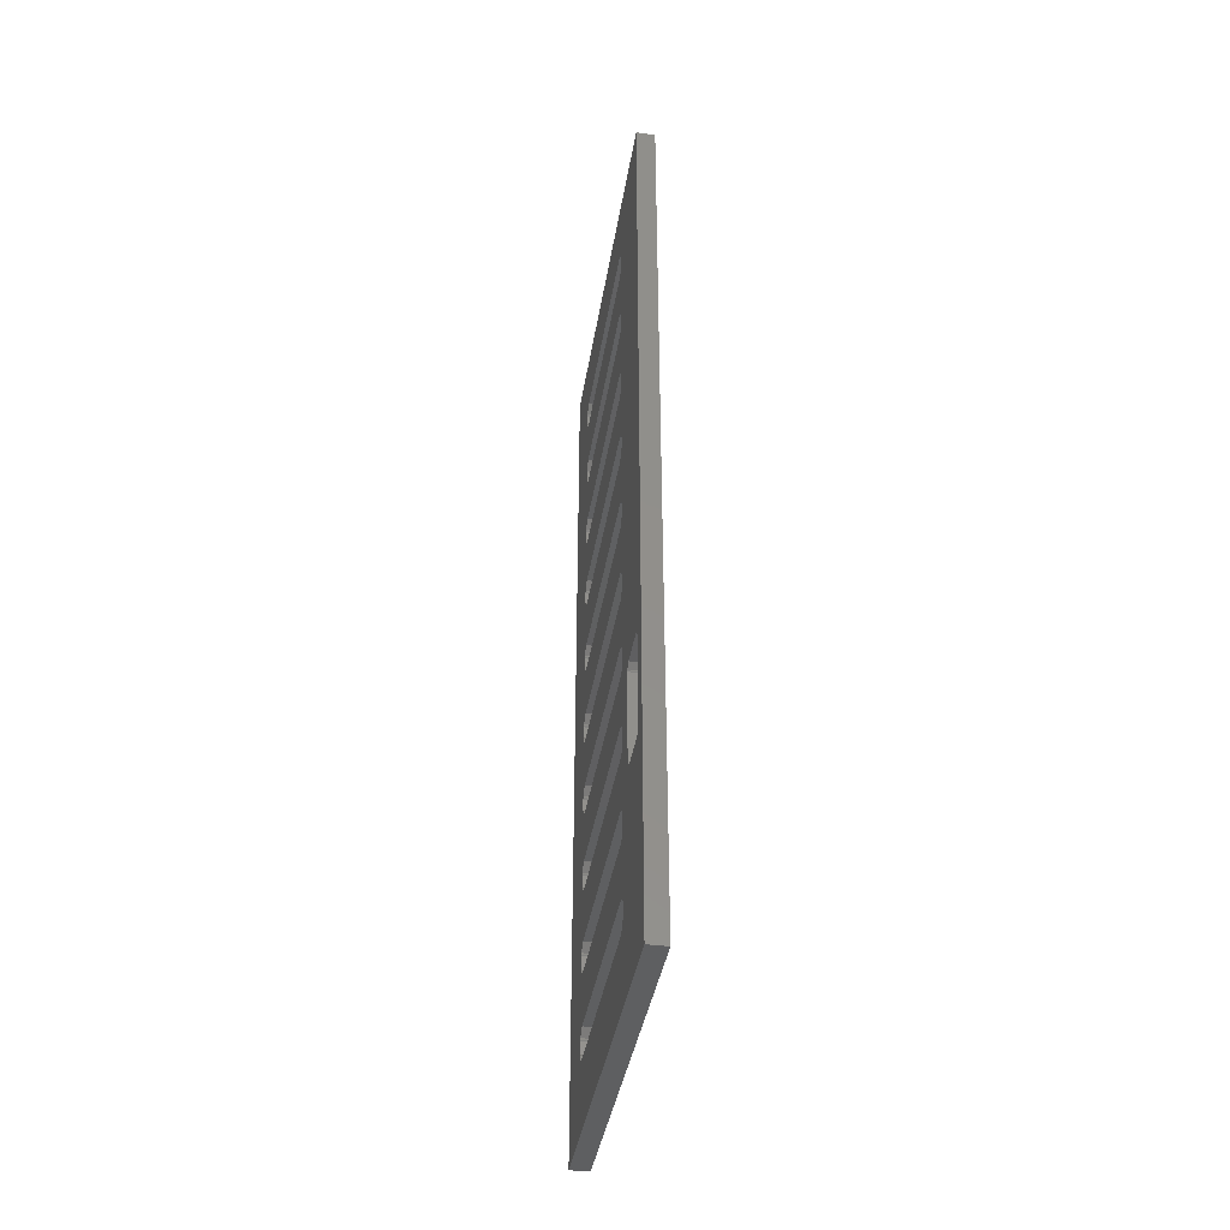
<metadata>
{"format":"stl","ext":"stl","renderer":"f3d","projection":"perspective","resolution":1024,"background":"white","views":[{"elev":-38.9,"azim":171.0,"up":"+Y"}]}
</metadata>
<code>
# stl→obj: 404 verts, 848 faces
v 9.77e-15 -25.39 0.1127
v 3 -25.5 6.661e-16
v 3 -25.39 0.1127
v 9.77e-15 -25.5 0
v 8.044e-15 -25.39 7.887
v 3 -25.5 8
v 7.994e-15 -25.5 8
v 3 -25.39 7.887
v 3 -41 1
v 4.774e-15 -41 7
v 3 -41 7
v 6.106e-15 -41 1
v 9.77e-15 -24.5 1
v 3 -24.5 7
v 8.438e-15 -24.5 7
v 3 -24.5 1
v 3 -40 8
v 4.774e-15 -40 8
v 3 -40.81 0.809
v 6.191e-15 -40.81 0.809
v 3 -40 6.661e-16
v 6.452e-15 -40.22 0.2212
v 3 -40.22 0.2212
v 6.55e-15 -40 0
v 4.774e-15 -40.81 7.191
v 3 -40.81 7.191
v 4.774e-15 -40.22 7.779
v 3 -40.22 7.779
v -8.73e-15 -61.53 47.29
v -8.73e-15 -61.82 47
v -8.863e-15 -61.53 47.88
v -5.803e-15 -48.35 47.29
v -5.803e-15 -48.64 47
v -5.936e-15 -48.35 47.88
v 4.686e-15 -40.81 7.588
v -2.876e-15 -35.17 47.29
v -2.876e-15 -35.45 47
v -3.009e-15 -35.17 47.88
v 5.759e-15 -31.49 12.07
v 5.672e-15 -30.45 13.5
v 5.672e-15 -31.95 12
v 5.672e-15 -31.79 12.17
v 5.228e-15 -33.95 12
v 4.821e-15 -35.17 12.62
v 5.081e-15 -34.29 12.33
v 4.562e-15 -35.45 13.5
v 4.689e-15 -35.17 13.21
v 2.745e-15 -43.64 13.5
v 5.046e-17 -21.99 47.29
v 5.046e-17 -22.27 47
v -8.17e-17 -21.99 47.88
v 2.977e-15 -8.804 47.29
v 2.977e-15 -9.091 47
v 2.845e-15 -8.804 47.88
v 5.904e-15 4.377 47.29
v 5.904e-15 4.091 47
v 5.772e-15 4.377 47.88
v 8.831e-15 17.56 47.29
v 8.831e-15 17.27 47
v 8.699e-15 17.56 47.88
v 1.176e-14 30.74 47.29
v 1.176e-14 30.45 47
v 1.163e-14 30.74 47.88
v 1.469e-14 43.92 47.29
v 1.469e-14 43.64 47
v 1.455e-14 43.92 47.88
v 1.761e-14 57.1 47.29
v 1.761e-14 56.82 47
v 1.748e-14 57.1 47.88
v 3.22e-14 72.5 -3
v 2.616e-14 61.82 13.5
v 1.854e-14 72.5 58.5
v 2.625e-14 60.78 12.07
v 2.616e-14 60.32 12
v 2.616e-14 60.49 12.17
v 2.572e-14 58.32 12
v 2.332e-14 47.6 12.07
v 2.531e-14 57.1 12.62
v 2.505e-14 56.82 13.5
v 2.518e-14 57.1 13.21
v 2.323e-14 48.64 13.5
v 2.557e-14 57.99 12.33
v 2.323e-14 47.14 12
v 2.323e-14 47.31 12.17
v 2.279e-14 45.14 12
v 2.238e-14 43.92 12.62
v 2.264e-14 44.8 12.33
v 2.031e-14 33.95 12
v 2.212e-14 43.64 13.5
v 2.225e-14 43.92 13.21
v 2.031e-14 35.45 13.5
v 2.039e-14 34.42 12.07
v 2.031e-14 34.12 12.17
v 1.986e-14 31.95 12
v 1.946e-14 30.74 12.62
v 1.972e-14 31.62 12.33
v 1.92e-14 30.45 13.5
v 1.932e-14 30.74 13.21
v 1.738e-14 22.27 13.5
v 1.747e-14 21.24 12.07
v 1.738e-14 20.77 12
v 1.738e-14 20.94 12.17
v 9.828e-15 -25.19 0.04894
v 1.694e-14 18.77 12
v 1.653e-14 17.56 12.62
v 1.679e-14 18.44 12.33
v 1.627e-14 17.27 13.5
v 1.64e-14 17.56 13.21
v 1.445e-14 9.091 13.5
v 1.454e-14 8.054 12.07
v 1.445e-14 7.591 12
v 1.445e-14 7.76 12.17
v 1.401e-14 5.591 12
v 1.36e-14 4.377 12.62
v 1.386e-14 5.259 12.33
v 1.334e-14 4.091 13.5
v 1.347e-14 4.377 13.21
v 1.153e-14 -4.091 13.5
v 1.161e-14 -5.127 12.07
v 1.153e-14 -5.591 12
v 1.153e-14 -5.422 12.17
v 1.108e-14 -7.591 12
v 1.068e-14 -8.804 12.62
v 1.093e-14 -7.923 12.33
v 1.042e-14 -9.091 13.5
v 1.054e-14 -8.804 13.21
v 8.599e-15 -17.27 13.5
v 8.686e-15 -18.31 12.07
v 8.599e-15 -18.77 12
v 8.599e-15 -18.6 12.17
v 8.155e-15 -20.77 12
v 7.748e-15 -21.99 12.62
v 8.008e-15 -21.1 12.33
v 7.489e-15 -22.27 13.5
v 7.616e-15 -21.99 13.21
v 8.073e-15 -25.19 7.951
v 0 -72.5 -3
v 6.279e-15 -40.81 0.4122
v 2.301e-15 -47.14 12
v 2.832e-15 -44.67 12.07
v 2.745e-15 -45.14 12
v 2.745e-15 -44.97 12.17
v -9.505e-17 -57.85 12.07
v 1.894e-15 -48.35 12.62
v 2.154e-15 -47.47 12.33
v 1.635e-15 -48.64 13.5
v 1.762e-15 -48.35 13.21
v -1.817e-16 -56.82 13.5
v -1.817e-16 -58.32 12
v -1.817e-16 -58.15 12.17
v -6.258e-16 -60.32 12
v -1.033e-15 -61.53 12.62
v -7.731e-16 -60.65 12.33
v -1.292e-15 -61.82 13.5
v -1.165e-15 -61.53 13.21
v -1.366e-14 -72.5 58.5
v 1.872e-14 61.82 47
v 1.818e-14 60.78 48.43
v 1.806e-14 60.32 48.5
v 1.813e-14 60.49 48.33
v 1.761e-14 58.32 48.5
v 1.761e-14 57.99 48.17
v 1.525e-14 47.6 48.43
v 1.58e-14 48.64 47
v 1.513e-14 47.14 48.5
v 1.52e-14 47.31 48.33
v 1.469e-14 45.14 48.5
v 1.469e-14 44.8 48.17
v 1.287e-14 35.45 47
v 1.232e-14 34.42 48.43
v 1.22e-14 33.95 48.5
v 1.228e-14 34.12 48.33
v 1.176e-14 31.95 48.5
v 1.176e-14 31.62 48.17
v 9.942e-15 22.27 47
v 9.395e-15 21.24 48.43
v 9.275e-15 20.77 48.5
v 9.351e-15 20.94 48.33
v 8.831e-15 18.77 48.5
v 8.831e-15 18.44 48.17
v 7.015e-15 9.091 47
v 6.468e-15 8.054 48.43
v 6.348e-15 7.591 48.5
v 6.424e-15 7.76 48.33
v 5.904e-15 5.591 48.5
v 5.904e-15 5.259 48.17
v 4.088e-15 -4.091 47
v 3.541e-15 -5.127 48.43
v 3.422e-15 -5.591 48.5
v 3.497e-15 -5.422 48.33
v 2.977e-15 -7.591 48.5
v 2.977e-15 -7.923 48.17
v 1.161e-15 -17.27 47
v 6.138e-16 -18.31 48.43
v 4.946e-16 -18.77 48.5
v 5.696e-16 -18.6 48.33
v 5.046e-17 -20.77 48.5
v 5.046e-17 -21.1 48.17
v -1.766e-15 -30.45 47
v -2.313e-15 -31.49 48.43
v -2.432e-15 -31.95 48.5
v -2.357e-15 -31.79 48.33
v -2.876e-15 -33.95 48.5
v -2.876e-15 -34.29 48.17
v -4.693e-15 -43.64 47
v -5.24e-15 -44.67 48.43
v -5.359e-15 -45.14 48.5
v -5.284e-15 -44.97 48.33
v -5.803e-15 -47.14 48.5
v -5.803e-15 -47.47 48.17
v -7.62e-15 -56.82 47
v -8.167e-15 -57.85 48.43
v -8.286e-15 -58.32 48.5
v -8.211e-15 -58.15 48.33
v -8.73e-15 -60.32 48.5
v -8.73e-15 -60.65 48.17
v 3 -61.53 13.21
v 3 -61.82 13.5
v 3 -61.53 12.62
v 3 -48.35 13.21
v 3 -48.64 13.5
v 3 -48.35 12.62
v 3 -40.81 0.4122
v 3 -35.17 13.21
v 3 -35.45 13.5
v 3 -35.17 12.62
v 3 -21.99 13.21
v 3 -22.27 13.5
v 3 -21.99 12.62
v 3 -30.45 13.5
v 3 -31.49 12.07
v 3 -31.95 12
v 3 -31.79 12.17
v 3 -33.95 12
v 3 -34.29 12.33
v 3 -8.804 13.21
v 3 -9.091 13.5
v 3 -8.804 12.62
v 3 4.377 13.21
v 3 4.091 13.5
v 3 4.377 12.62
v 3 17.56 13.21
v 3 17.27 13.5
v 3 17.56 12.62
v 3 30.74 13.21
v 3 30.45 13.5
v 3 30.74 12.62
v 3 43.92 13.21
v 3 43.64 13.5
v 3 43.92 12.62
v 3 57.1 13.21
v 3 56.82 13.5
v 3 57.1 12.62
v 3 61.82 13.5
v 3 72.5 58.5
v 3 61.82 47
v 3 60.78 48.43
v 3 60.32 48.5
v 3 60.49 48.33
v 3 58.32 48.5
v 3 57.1 47.88
v 3 57.99 48.17
v 3 47.6 48.43
v 3 56.82 47
v 3 57.1 47.29
v 3 48.64 47
v 3 47.14 48.5
v 3 47.31 48.33
v 3 45.14 48.5
v 3 43.92 47.88
v 3 44.8 48.17
v 3 43.64 47
v 3 43.92 47.29
v 3 35.45 47
v 3 34.42 48.43
v 3 33.95 48.5
v 3 34.12 48.33
v 3 31.95 48.5
v 3 30.74 47.88
v 3 31.62 48.17
v 3 30.45 47
v 3 30.74 47.29
v 3 22.27 47
v 3 21.24 48.43
v 3 20.77 48.5
v 3 20.94 48.33
v 3 18.77 48.5
v 3 17.56 47.88
v 3 18.44 48.17
v 3 17.27 47
v 3 17.56 47.29
v 3 9.091 47
v 3 8.054 48.43
v 3 7.591 48.5
v 3 7.76 48.33
v 3 5.591 48.5
v 3 4.377 47.88
v 3 5.259 48.17
v 3 4.091 47
v 3 4.377 47.29
v 3 -4.091 47
v 3 -5.127 48.43
v 3 -5.591 48.5
v 3 -5.422 48.33
v 3 -72.5 58.5
v 3 -7.591 48.5
v 3 -8.804 47.88
v 3 -7.923 48.17
v 3 -9.091 47
v 3 -8.804 47.29
v 3 -17.27 47
v 3 -18.31 48.43
v 3 -18.77 48.5
v 3 -18.6 48.33
v 3 -20.77 48.5
v 3 -21.99 47.88
v 3 -21.1 48.17
v 3 -22.27 47
v 3 -21.99 47.29
v 3 -30.45 47
v 3 -25.19 7.951
v 3 -31.49 48.43
v 3 -31.95 48.5
v 3 -31.79 48.33
v 3 -33.95 48.5
v 3 -35.17 47.88
v 3 -34.29 48.17
v 3 -35.45 47
v 3 -35.17 47.29
v 3 -43.64 13.5
v 3 -44.67 12.07
v 3 -40.81 7.588
v 3 -43.64 47
v 3 -44.67 48.43
v 3 -45.14 48.5
v 3 -44.97 48.33
v 3 -47.14 48.5
v 3 -48.35 47.88
v 3 -47.47 48.17
v 3 -48.64 47
v 3 -48.35 47.29
v 3 -56.82 47
v 3 -57.85 48.43
v 3 -58.32 48.5
v 3 -58.15 48.33
v 3 -60.32 48.5
v 3 -61.53 47.88
v 3 -60.65 48.17
v 3 -61.82 47
v 3 -61.53 47.29
v 3 72.5 -3
v 3 60.78 12.07
v 3 60.32 12
v 3 60.49 12.17
v 3 58.32 12
v 3 57.99 12.33
v 3 47.6 12.07
v 3 48.64 13.5
v 3 47.14 12
v 3 47.31 12.17
v 3 45.14 12
v 3 44.8 12.33
v 3 34.42 12.07
v 3 35.45 13.5
v 3 33.95 12
v 3 34.12 12.17
v 3 31.95 12
v 3 31.62 12.33
v 3 22.27 13.5
v 3 21.24 12.07
v 3 20.77 12
v 3 20.94 12.17
v 3 -25.19 0.04894
v 3 18.77 12
v 3 18.44 12.33
v 3 9.091 13.5
v 3 8.054 12.07
v 3 7.591 12
v 3 7.76 12.17
v 3 5.591 12
v 3 5.259 12.33
v 3 -4.091 13.5
v 3 -5.127 12.07
v 3 -5.591 12
v 3 -5.422 12.17
v 3 -7.591 12
v 3 -7.923 12.33
v 3 -17.27 13.5
v 3 -18.31 12.07
v 3 -18.77 12
v 3 -18.6 12.17
v 3 -20.77 12
v 3 -21.1 12.33
v 3 -72.5 -3
v 3 -45.14 12
v 3 -47.14 12
v 3 -44.97 12.17
v 3 -57.85 12.07
v 3 -47.47 12.33
v 3 -56.82 13.5
v 3 -58.32 12
v 3 -58.15 12.17
v 3 -60.32 12
v 3 -60.65 12.33
f 1 2 3
f 2 1 4
f 5 6 7
f 6 5 8
f 9 10 11
f 10 9 12
f 13 14 15
f 14 13 16
f 17 7 6
f 7 17 18
f 19 12 9
f 12 19 20
f 21 22 23
f 22 21 24
f 11 25 26
f 25 11 10
f 27 17 28
f 17 27 18
f 29 30 31
f 32 33 34
f 25 10 35
f 36 37 38
f 7 39 40
f 41 39 7
f 39 41 42
f 18 41 7
f 43 44 45
f 44 46 47
f 48 46 18
f 44 18 46
f 43 18 44
f 41 18 43
f 49 50 51
f 52 53 54
f 55 56 57
f 58 59 60
f 61 62 63
f 64 65 66
f 67 68 69
f 70 71 72
f 70 73 71
f 74 73 70
f 73 74 75
f 70 76 74
f 77 76 70
f 78 76 77
f 78 79 80
f 79 81 68
f 78 81 79
f 76 78 82
f 78 77 81
f 83 77 70
f 77 83 84
f 70 85 83
f 85 86 87
f 88 85 70
f 86 89 90
f 89 91 65
f 86 91 89
f 85 92 86
f 86 92 91
f 85 88 92
f 92 88 93
f 70 94 88
f 94 95 96
f 95 97 98
f 97 99 62
f 95 99 97
f 100 95 94
f 101 94 70
f 95 100 99
f 100 101 102
f 94 101 100
f 103 101 70
f 104 105 106
f 105 107 108
f 107 109 59
f 105 109 107
f 110 105 104
f 101 103 104
f 105 110 109
f 110 111 112
f 104 111 110
f 104 103 111
f 113 114 115
f 114 116 117
f 116 118 56
f 114 118 116
f 119 114 113
f 111 103 113
f 114 119 118
f 119 120 121
f 113 103 119
f 119 103 120
f 122 123 124
f 123 125 126
f 125 127 53
f 123 127 125
f 128 123 122
f 13 120 103
f 123 128 127
f 128 129 130
f 122 13 128
f 15 128 13
f 131 132 133
f 132 134 135
f 131 136 132
f 136 131 15
f 129 15 131
f 128 15 129
f 120 13 122
f 103 4 1
f 70 4 103
f 137 4 70
f 24 138 22
f 138 12 20
f 139 10 12
f 10 140 48
f 137 12 138
f 10 141 140
f 140 141 142
f 10 139 141
f 12 143 139
f 139 144 145
f 144 146 147
f 146 148 33
f 144 148 146
f 139 143 144
f 144 143 148
f 12 149 143
f 143 149 150
f 12 137 149
f 151 152 153
f 149 137 151
f 152 154 155
f 156 154 137
f 152 137 154
f 151 137 152
f 24 137 138
f 4 137 24
f 157 72 71
f 158 72 157
f 159 158 160
f 158 159 72
f 161 72 159
f 69 161 162
f 163 161 69
f 164 68 81
f 164 69 68
f 163 69 164
f 161 163 72
f 165 163 166
f 163 165 72
f 167 72 165
f 66 167 168
f 169 65 91
f 169 66 65
f 170 66 169
f 66 170 167
f 171 167 170
f 171 170 172
f 167 171 72
f 173 72 171
f 63 173 174
f 175 62 99
f 175 63 62
f 176 63 175
f 63 176 173
f 177 173 176
f 177 176 178
f 173 177 72
f 179 72 177
f 60 179 180
f 181 59 109
f 181 60 59
f 182 60 181
f 60 182 179
f 183 179 182
f 183 182 184
f 179 183 72
f 185 72 183
f 57 185 186
f 187 56 118
f 187 57 56
f 188 57 187
f 57 188 185
f 189 185 188
f 189 188 190
f 185 189 72
f 156 189 191
f 54 191 192
f 193 53 127
f 193 54 53
f 194 54 193
f 54 194 191
f 195 191 194
f 195 194 196
f 156 191 195
f 156 195 197
f 51 197 198
f 7 132 136
f 132 7 134
f 7 136 5
f 134 7 40
f 134 40 50
f 199 50 40
f 199 51 50
f 200 51 199
f 51 200 197
f 201 197 200
f 201 200 202
f 156 197 201
f 156 201 203
f 38 203 204
f 35 18 27
f 18 35 48
f 48 35 10
f 46 48 37
f 205 37 48
f 205 38 37
f 206 38 205
f 38 206 203
f 207 203 206
f 207 206 208
f 203 207 156
f 156 207 209
f 34 209 210
f 211 33 148
f 211 34 33
f 212 34 211
f 34 212 209
f 156 209 212
f 213 212 214
f 156 212 213
f 156 213 215
f 31 215 216
f 189 156 72
f 31 156 215
f 30 156 31
f 154 156 30
f 217 218 219
f 220 221 222
f 19 9 223
f 224 225 226
f 227 228 229
f 228 230 6
f 231 6 230
f 232 231 233
f 231 232 6
f 17 232 234
f 226 234 235
f 232 17 6
f 226 17 234
f 17 226 225
f 236 237 238
f 239 240 241
f 242 243 244
f 245 246 247
f 248 249 250
f 251 252 253
f 254 255 256
f 255 257 256
f 258 257 255
f 257 258 259
f 255 260 258
f 260 261 262
f 263 260 255
f 261 264 265
f 264 266 252
f 261 266 264
f 260 263 261
f 261 263 266
f 267 263 255
f 263 267 268
f 255 269 267
f 269 270 271
f 270 272 273
f 272 274 249
f 270 274 272
f 275 270 269
f 276 269 255
f 270 275 274
f 275 276 277
f 269 276 275
f 255 278 276
f 278 279 280
f 279 281 282
f 281 283 246
f 279 283 281
f 284 279 278
f 285 278 255
f 279 284 283
f 284 285 286
f 278 285 284
f 255 287 285
f 287 288 289
f 288 290 291
f 290 292 243
f 288 292 290
f 293 288 287
f 294 287 255
f 288 293 292
f 293 294 295
f 287 294 293
f 255 296 294
f 296 297 298
f 297 299 300
f 299 301 240
f 297 301 299
f 302 297 296
f 297 302 301
f 303 296 255
f 302 303 304
f 296 303 302
f 305 303 255
f 306 307 308
f 307 309 310
f 309 311 237
f 307 311 309
f 312 307 306
f 307 312 311
f 303 305 306
f 312 313 314
f 306 313 312
f 306 305 313
f 315 316 317
f 316 318 319
f 320 228 318
f 228 321 14
f 228 6 321
f 321 6 8
f 230 228 320
f 316 320 318
f 322 316 315
f 316 322 320
f 313 305 315
f 322 323 324
f 315 323 322
f 315 305 323
f 325 326 327
f 326 328 329
f 330 225 328
f 225 330 17
f 331 17 330
f 332 11 26
f 17 332 28
f 17 331 332
f 330 328 333
f 326 333 328
f 334 326 325
f 326 334 333
f 323 305 325
f 334 335 336
f 335 325 305
f 325 335 334
f 337 338 339
f 338 340 341
f 340 342 221
f 338 342 340
f 343 338 337
f 338 343 342
f 335 305 337
f 343 344 345
f 337 305 343
f 343 305 344
f 346 347 348
f 347 349 350
f 349 305 218
f 347 305 349
f 346 305 347
f 344 305 346
f 255 254 351
f 352 351 254
f 353 352 354
f 352 353 351
f 355 351 353
f 253 355 356
f 355 253 357
f 358 252 266
f 358 253 252
f 357 253 358
f 355 357 351
f 359 357 360
f 357 359 351
f 361 351 359
f 250 361 362
f 363 361 250
f 364 249 274
f 364 250 249
f 363 250 364
f 365 361 363
f 365 363 366
f 361 365 351
f 367 351 365
f 247 367 368
f 369 246 283
f 369 247 246
f 370 247 369
f 247 370 367
f 371 367 370
f 371 370 372
f 367 371 351
f 373 371 374
f 244 374 375
f 376 243 292
f 376 244 243
f 377 244 376
f 244 377 374
f 378 374 377
f 378 377 379
f 373 374 378
f 373 378 380
f 241 380 381
f 382 240 301
f 382 241 240
f 383 241 382
f 241 383 380
f 373 380 383
f 384 383 385
f 373 383 384
f 16 384 386
f 238 386 387
f 388 237 311
f 388 238 237
f 389 238 388
f 238 389 386
f 16 386 389
f 390 389 391
f 14 389 390
f 14 390 392
f 229 392 393
f 14 229 228
f 14 392 229
f 389 14 16
f 384 16 373
f 371 373 351
f 2 373 3
f 2 351 373
f 394 2 21
f 223 21 23
f 395 332 331
f 332 395 11
f 396 11 395
f 395 331 397
f 11 396 9
f 398 9 396
f 222 396 399
f 398 396 222
f 400 221 342
f 400 222 221
f 398 222 400
f 401 9 398
f 401 398 402
f 394 9 401
f 394 401 403
f 219 403 404
f 394 403 219
f 2 394 351
f 223 394 21
f 9 394 223
f 218 394 219
f 394 218 305
f 4 21 2
f 21 4 24
f 223 20 19
f 20 223 138
f 22 223 23
f 223 22 138
f 103 16 13
f 16 103 373
f 103 3 373
f 3 103 1
f 15 321 136
f 321 15 14
f 8 136 321
f 136 8 5
f 26 35 332
f 35 26 25
f 332 27 28
f 27 332 35
f 214 344 213
f 344 214 345
f 346 213 344
f 213 346 215
f 149 402 150
f 402 149 401
f 148 342 211
f 342 148 400
f 218 30 349
f 30 218 154
f 217 154 218
f 154 217 155
f 151 404 403
f 404 151 153
f 149 403 401
f 403 149 151
f 349 29 350
f 29 349 30
f 348 215 346
f 215 348 216
f 219 155 217
f 155 219 152
f 153 219 404
f 219 153 152
f 143 400 148
f 400 143 398
f 143 402 398
f 402 143 150
f 211 343 212
f 343 211 342
f 345 212 343
f 212 345 214
f 350 31 347
f 31 350 29
f 347 216 348
f 216 347 31
f 208 335 207
f 335 208 336
f 337 207 335
f 207 337 209
f 142 395 397
f 395 142 141
f 48 333 205
f 333 48 330
f 221 33 340
f 33 221 146
f 147 221 220
f 221 147 146
f 396 145 399
f 145 396 139
f 141 396 395
f 396 141 139
f 340 32 341
f 32 340 33
f 339 209 337
f 209 339 210
f 222 147 220
f 147 222 144
f 145 222 399
f 222 145 144
f 140 330 48
f 330 140 331
f 140 397 331
f 397 140 142
f 205 334 206
f 334 205 333
f 336 206 334
f 206 336 208
f 341 34 338
f 34 341 32
f 338 210 339
f 210 338 34
f 202 323 201
f 323 202 324
f 325 201 323
f 201 325 203
f 41 233 42
f 233 41 232
f 40 320 199
f 320 40 230
f 225 37 328
f 37 225 46
f 224 46 225
f 46 224 47
f 43 235 234
f 235 43 45
f 41 234 232
f 234 41 43
f 328 36 329
f 36 328 37
f 327 203 325
f 203 327 204
f 226 47 224
f 47 226 44
f 45 226 235
f 226 45 44
f 39 230 40
f 230 39 231
f 39 233 231
f 233 39 42
f 199 322 200
f 322 199 320
f 324 200 322
f 200 324 202
f 329 38 326
f 38 329 36
f 326 204 327
f 204 326 38
f 196 313 195
f 313 196 314
f 315 195 313
f 195 315 197
f 129 391 130
f 391 129 390
f 127 311 193
f 311 127 388
f 228 50 318
f 50 228 134
f 227 134 228
f 134 227 135
f 392 133 393
f 133 392 131
f 129 392 390
f 392 129 131
f 318 49 319
f 49 318 50
f 317 197 315
f 197 317 198
f 229 135 227
f 135 229 132
f 133 229 393
f 229 133 132
f 128 388 127
f 388 128 389
f 128 391 389
f 391 128 130
f 193 312 194
f 312 193 311
f 314 194 312
f 194 314 196
f 319 51 316
f 51 319 49
f 316 198 317
f 198 316 51
f 190 303 189
f 303 190 304
f 306 189 303
f 189 306 191
f 120 385 121
f 385 120 384
f 118 301 187
f 301 118 382
f 237 53 309
f 53 237 125
f 236 125 237
f 125 236 126
f 122 387 386
f 387 122 124
f 120 386 384
f 386 120 122
f 309 52 310
f 52 309 53
f 308 191 306
f 191 308 192
f 238 126 236
f 126 238 123
f 124 238 387
f 238 124 123
f 119 382 118
f 382 119 383
f 119 385 383
f 385 119 121
f 187 302 188
f 302 187 301
f 304 188 302
f 188 304 190
f 310 54 307
f 54 310 52
f 307 192 308
f 192 307 54
f 184 294 183
f 294 184 295
f 296 183 294
f 183 296 185
f 111 379 112
f 379 111 378
f 109 292 181
f 292 109 376
f 240 56 299
f 56 240 116
f 239 116 240
f 116 239 117
f 380 115 381
f 115 380 113
f 111 380 378
f 380 111 113
f 299 55 300
f 55 299 56
f 298 185 296
f 185 298 186
f 241 117 239
f 117 241 114
f 115 241 381
f 241 115 114
f 110 376 109
f 376 110 377
f 110 379 377
f 379 110 112
f 181 293 182
f 293 181 292
f 295 182 293
f 182 295 184
f 300 57 297
f 57 300 55
f 297 186 298
f 186 297 57
f 178 285 177
f 285 178 286
f 287 177 285
f 177 287 179
f 101 372 102
f 372 101 371
f 99 283 175
f 283 99 369
f 243 59 290
f 59 243 107
f 242 107 243
f 107 242 108
f 104 375 374
f 375 104 106
f 101 374 371
f 374 101 104
f 290 58 291
f 58 290 59
f 289 179 287
f 179 289 180
f 244 108 242
f 108 244 105
f 106 244 375
f 244 106 105
f 100 369 99
f 369 100 370
f 100 372 370
f 372 100 102
f 175 284 176
f 284 175 283
f 286 176 284
f 176 286 178
f 291 60 288
f 60 291 58
f 288 180 289
f 180 288 60
f 172 276 171
f 276 172 277
f 278 171 276
f 171 278 173
f 93 365 366
f 365 93 88
f 91 274 169
f 274 91 364
f 246 62 281
f 62 246 97
f 245 97 246
f 97 245 98
f 367 96 368
f 96 367 94
f 88 367 365
f 367 88 94
f 281 61 282
f 61 281 62
f 280 173 278
f 173 280 174
f 247 98 245
f 98 247 95
f 96 247 368
f 247 96 95
f 92 364 91
f 364 92 363
f 92 366 363
f 366 92 93
f 169 275 170
f 275 169 274
f 277 170 275
f 170 277 172
f 282 63 279
f 63 282 61
f 279 174 280
f 174 279 63
f 166 267 165
f 267 166 268
f 269 165 267
f 165 269 167
f 83 360 84
f 360 83 359
f 81 266 164
f 266 81 358
f 249 65 272
f 65 249 89
f 248 89 249
f 89 248 90
f 85 362 361
f 362 85 87
f 83 361 359
f 361 83 85
f 272 64 273
f 64 272 65
f 271 167 269
f 167 271 168
f 250 90 248
f 90 250 86
f 87 250 362
f 250 87 86
f 77 358 81
f 358 77 357
f 77 360 357
f 360 77 84
f 164 263 163
f 263 164 266
f 268 163 263
f 163 268 166
f 273 66 270
f 66 273 64
f 270 168 271
f 168 270 66
f 160 258 159
f 258 160 259
f 260 159 258
f 159 260 161
f 75 353 354
f 353 75 74
f 71 256 157
f 256 71 254
f 252 68 264
f 68 252 79
f 80 252 251
f 252 80 79
f 355 82 356
f 82 355 76
f 74 355 353
f 355 74 76
f 264 67 265
f 67 264 68
f 262 161 260
f 161 262 162
f 253 80 251
f 80 253 78
f 82 253 356
f 253 82 78
f 73 254 71
f 254 73 352
f 73 354 352
f 354 73 75
f 157 257 158
f 257 157 256
f 259 158 257
f 158 259 160
f 265 69 261
f 69 265 67
f 261 162 262
f 162 261 69
f 137 305 156
f 305 137 394
f 351 72 255
f 72 351 70
f 72 305 255
f 305 72 156
f 394 70 351
f 70 394 137

</code>
